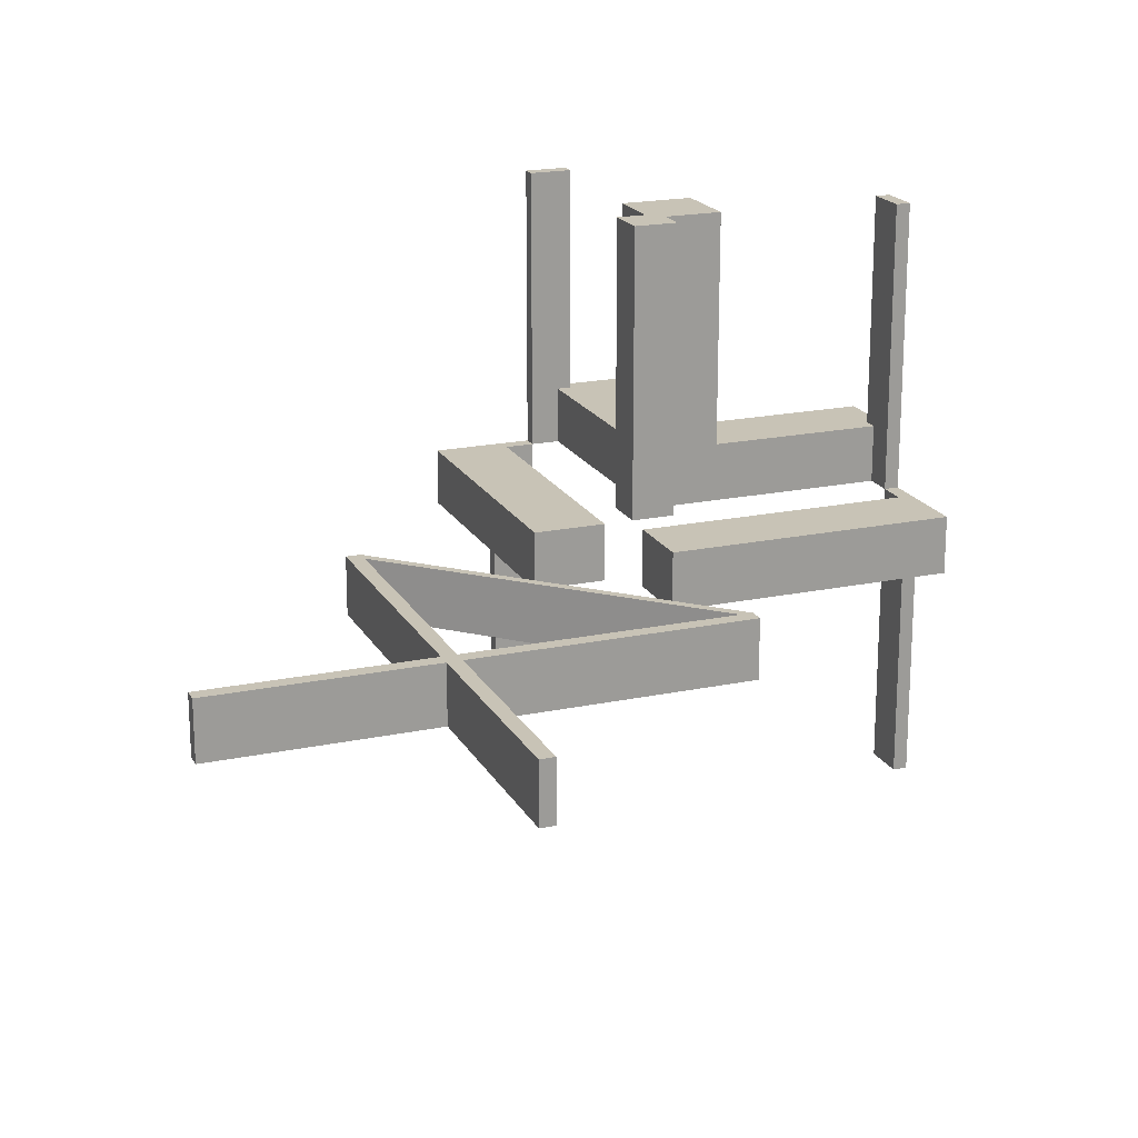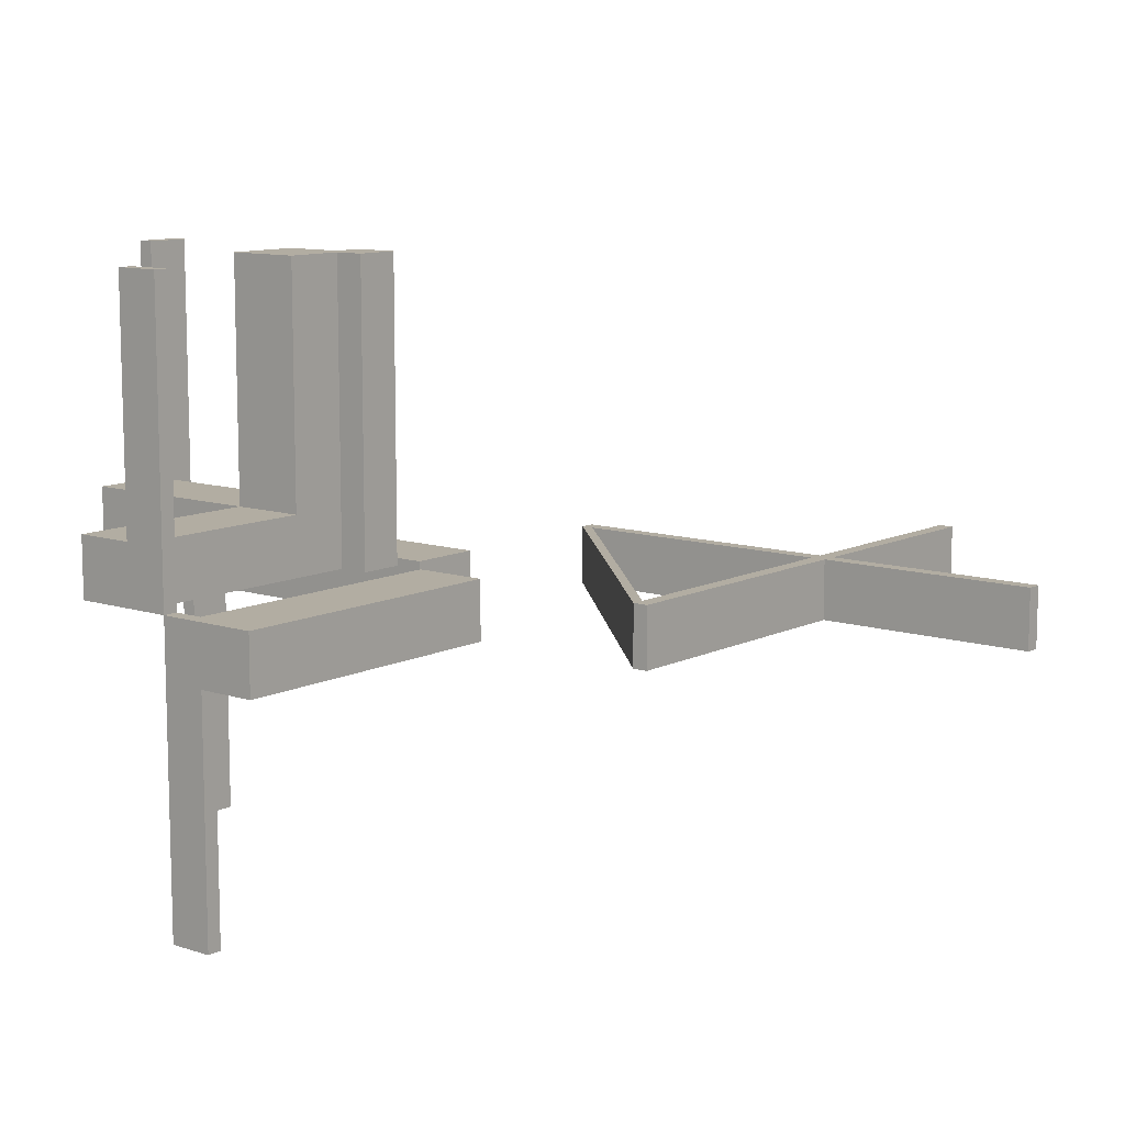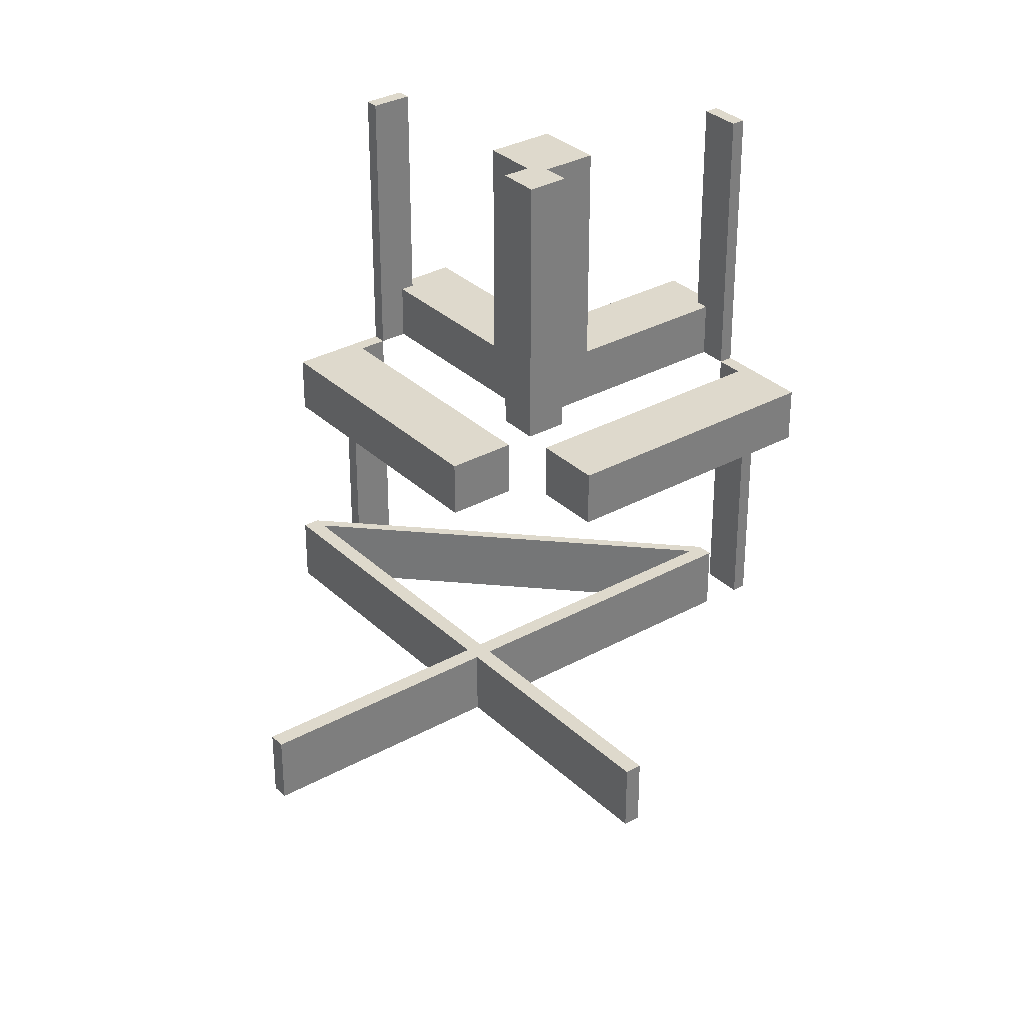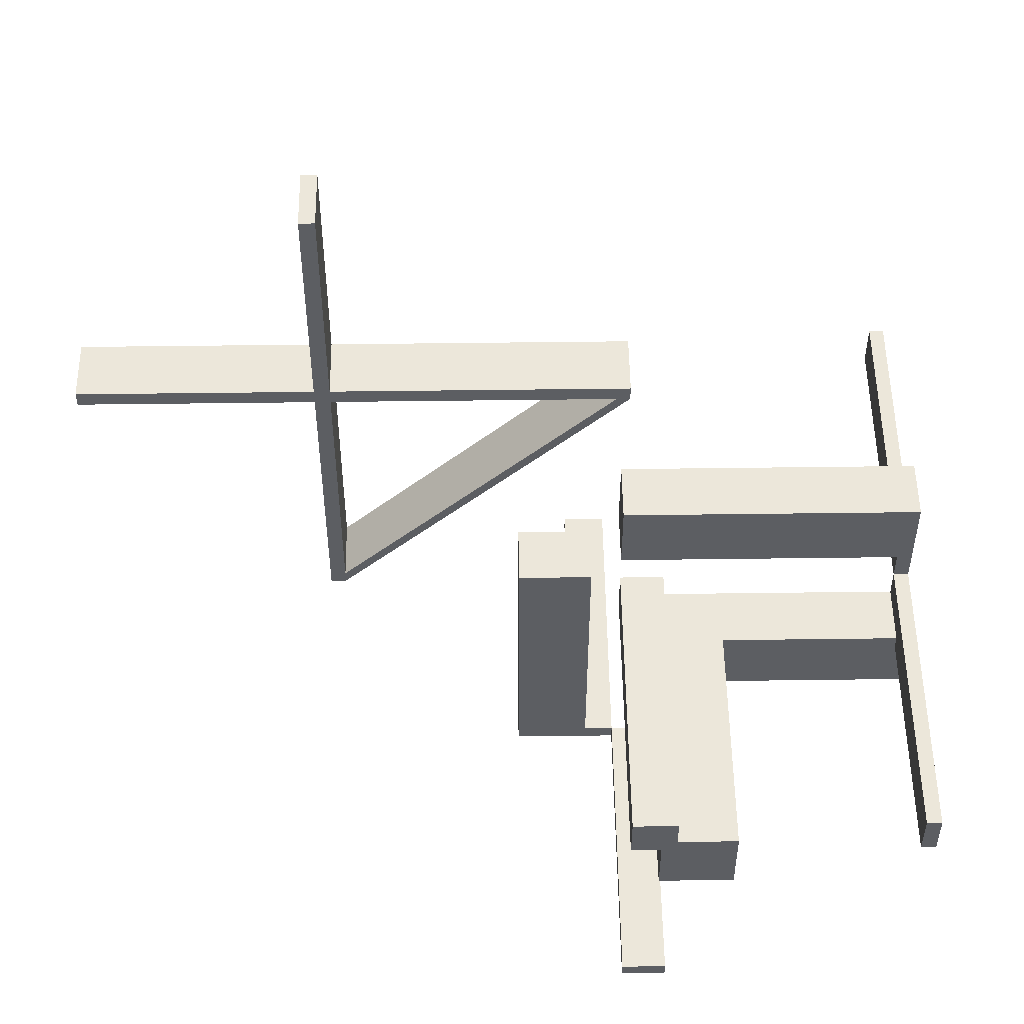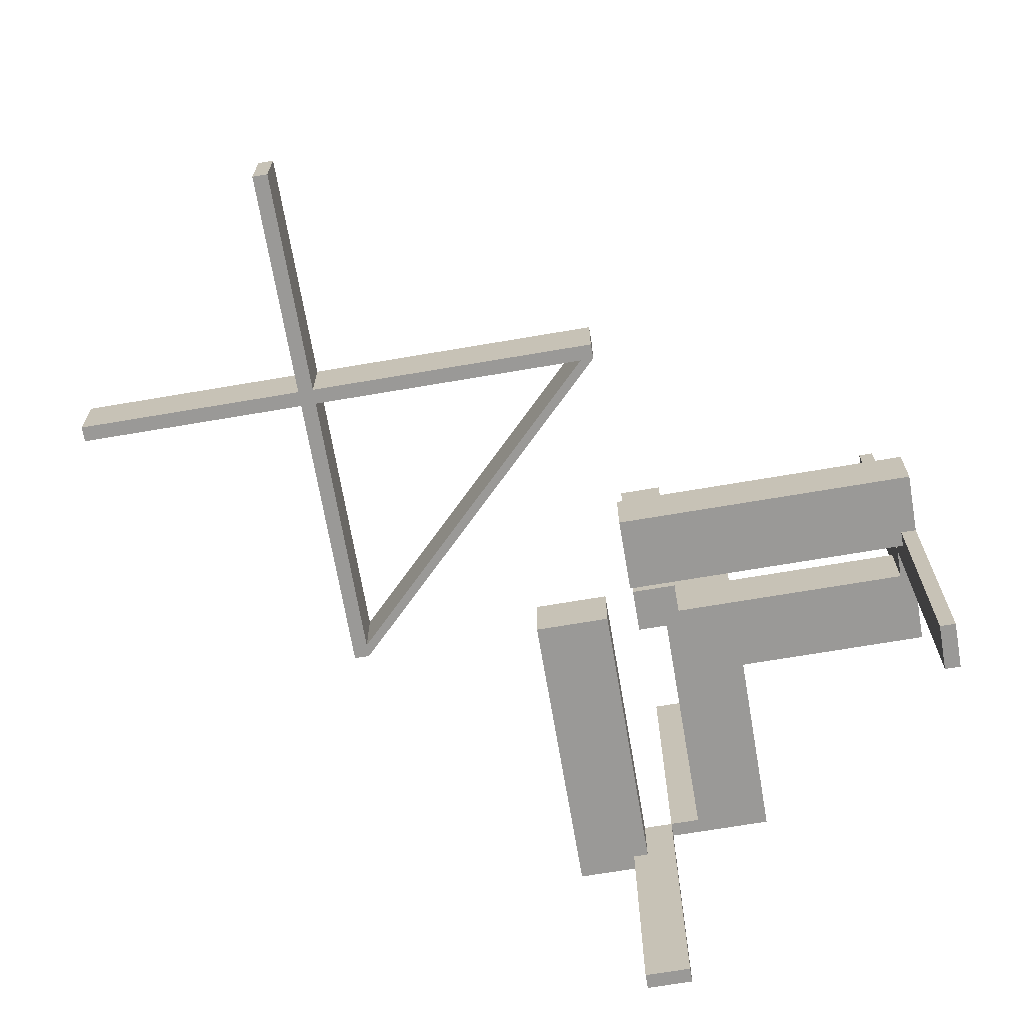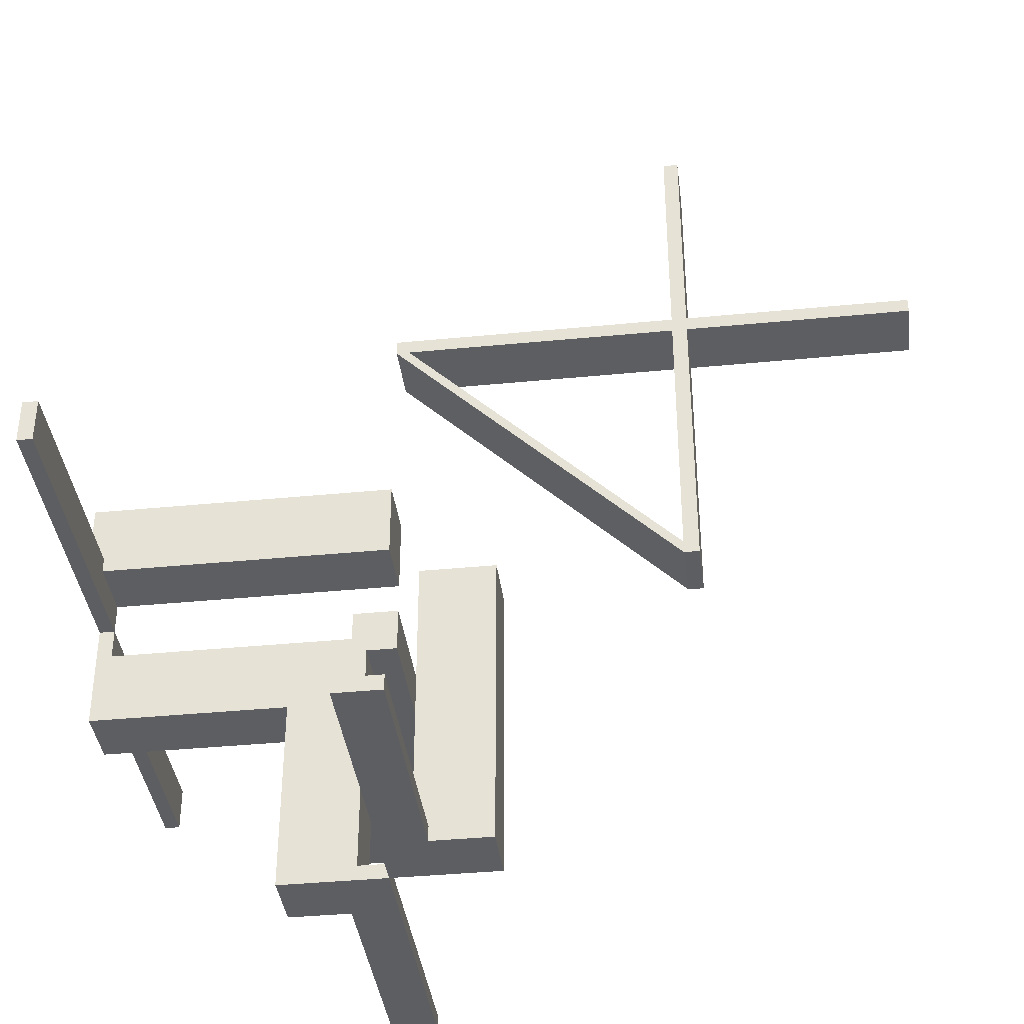
<metadata>
{"format":"obj","ext":"obj","renderer":"f3d","projection":"perspective","resolution":1024,"background":"white","views":[{"elev":19.5,"azim":-111.4,"up":"+Z"},{"elev":10.6,"azim":129.0,"up":"+Z"},{"elev":32.2,"azim":-127.7,"up":"+Z"},{"elev":51.9,"azim":-0.8,"up":"+Y"},{"elev":-68.9,"azim":-80.3,"up":"+Z"},{"elev":-38.3,"azim":-172.9,"up":"+Y"}]}
</metadata>
<code>
v 0 0 0
v 0 0 0.5
v 0 -0.075 0
v 0 -0.075 0.5
v 0 -0.475 0
v 0 -0.475 -0.5
v 0 -0.475 0.5
v 0 0.05 0
v 0 0.05 -0.1
v 0 0.175 0
v 0 0.175 -0.1
v 0 -0.5 0
v 0 -0.5 -0.5
v 0 -0.5 0.5
v 0 0.5 0
v 0 0.5 -0.1
v 0 0.475 0
v 0 0.475 -0.1
v -0.416 0.05971 0
v -0.416 0.05971 -0.1
v -0.1287 0.3662 0
v -0.1287 0.3662 -0.1
v -0.3589 0.1214 0
v -0.3589 0.1214 -0.1
v -0.03963 0.4553 0
v -0.03963 0.4553 -0.1
v -0.4556 0.03996 0
v -0.4556 0.03996 -0.1
v -0.075 -0.475 0
v -0.075 -0.475 -0.5
v -0.075 -0.475 -0.1
v -0.075 -0.5 0
v -0.075 -0.5 -0.5
v -0.075 -0.5 -0.1
v -0.875 0.5 0
v -0.875 0.5 -0.1
v -0.875 0.475 0
v -0.875 0.475 -0.1
v -0.475 0 0
v -0.475 0 -0.1
v -0.475 0.875 0
v -0.475 0.875 -0.1
v -0.2455 0.2455 0
v -0.2455 0.2455 -0.1
v -0.05971 0.416 0
v -0.05971 0.416 -0.1
v -0.4249 0.06866 0
v -0.4249 0.06866 -0.1
v -0.4256 0.06932 0
v -0.4256 0.06932 -0.1
v 0.05 -0.075 0
v 0.05 -0.075 0.5
v 0.05 -0.475 0
v 0.05 -0.475 0.1
v 0.05 -0.175 0
v 0.05 -0.175 0.05
v 0.05 -0.175 0.1
v 0.05 -0.175 0.5
v 0.05 -0.05 0
v 0.05 -0.05 0.05
v 0.05 -0.05 0.1
v 0.05 -0.05 0.5
v -0.2468 0.2468 0
v -0.2468 0.2468 -0.1
v -0.4456 0.03002 0
v -0.4456 0.03002 -0.1
v -0.1194 0.3569 0
v -0.1194 0.3569 -0.1
v -0.06866 0.4249 0
v -0.06866 0.4249 -0.1
v -0.03035 0.446 0
v -0.03035 0.446 -0.1
v 0.175 -0.5 0
v 0.175 -0.5 0.1
v 0.175 -0.175 0
v 0.175 -0.175 0.05
v 0.175 -0.175 0.1
v 0.175 -0.175 0.5
v 0.175 -0.05 0.05
v 0.175 -0.05 0.1
v 0.175 -0.05 0.5
v -0.1201 0.3576 0
v -0.1201 0.3576 -0.1
v -0.06932 0.4256 0
v -0.06932 0.4256 -0.1
v -0.3642 0.1267 0
v -0.3642 0.1267 -0.1
v -0.1214 0.3589 0
v -0.1214 0.3589 -0.1
v -0.5 0 0
v -0.5 0 -0.1
v -0.5 0.875 0
v -0.5 0.875 -0.1
v 0.5 0 0
v 0.5 0 -0.5
v 0.5 0 0.5
v 0.5 -0.075 0
v 0.5 -0.075 0.1
v 0.5 -0.075 0.5
v 0.5 0.175 0
v 0.5 0.175 -0.1
v 0.5 -0.175 0
v 0.5 -0.175 0.1
v 0.5 0.075 0
v 0.5 0.075 -0.5
v 0.5 0.075 -0.1
v -0.4163 0.06004 0
v -0.4163 0.06004 -0.1
v -0.3655 0.128 0
v -0.3655 0.128 -0.1
v -0.4553 0.03963 0
v -0.4553 0.03963 -0.1
v -0.417 0.0607 0
v -0.417 0.0607 -0.1
v -0.03996 0.4556 0
v -0.03996 0.4556 -0.1
v -0.3662 0.1287 0
v -0.3662 0.1287 -0.1
v -0.175 0.002063 0
v -0.175 0.002063 -0.1
v -0.175 -0.5 0
v -0.175 -0.5 -0.1
v -0.2388 0.2388 0
v -0.2388 0.2388 -0.1
v -0.06004 0.4163 0
v -0.06004 0.4163 -0.1
v -0.0607 0.417 0
v -0.0607 0.417 -0.1
v -0.05 0.002063 0
v -0.05 0.002063 -0.1
v -0.05 -0.475 0
v -0.05 -0.475 -0.1
v -0.4259 0.06965 0
v -0.4259 0.06965 -0.1
v -0.2402 0.2402 0
v -0.2402 0.2402 -0.1
v -0.01061 0.4856 0
v -0.01061 0.4856 -0.1
v -0.03002 0.4456 0
v -0.03002 0.4456 -0.1
v -0.446 0.03035 0
v -0.446 0.03035 -0.1
v 0.475 0 0
v 0.475 0 -0.5
v 0.475 0 0.5
v 0.475 -0.075 0
v 0.475 -0.075 0.1
v 0.475 -0.075 0.5
v 0.475 0.05 0
v 0.475 0.05 -0.1
v 0.475 -0.05 0
v 0.475 -0.05 0.1
v 0.475 0.075 0
v 0.475 0.075 -0.5
v 0.475 0.075 -0.1
v 0.075 0 0
v 0.075 0 0.5
v 0.075 -0.475 0
v 0.075 -0.475 0.1
v 0.075 -0.475 0.5
v 0.075 -0.5 0
v 0.075 -0.5 0.1
v 0.075 -0.5 0.5
v 0.075 -0.05 0
v 0.075 -0.05 0.5
v -0.1267 0.3642 0
v -0.1267 0.3642 -0.1
v -0.3569 0.1194 0
v -0.3569 0.1194 -0.1
v -0.06965 0.4259 0
v -0.06965 0.4259 -0.1
v -0.4856 0.01061 0
v -0.4856 0.01061 -0.1
v -0.3576 0.1201 0
v -0.3576 0.1201 -0.1
v -0.128 0.3655 0
v -0.128 0.3655 -0.1
f 120 122 121
f 121 119 120
f 29 119 121
f 32 29 121
f 129 29 131
f 119 29 129
f 129 131 132
f 132 130 129
f 130 132 31
f 120 130 31
f 31 122 120
f 34 122 31
f 130 120 119
f 119 129 130
f 29 32 34
f 34 31 29
f 29 31 132
f 132 131 29
f 34 32 121
f 121 122 34
f 29 30 33
f 33 32 29
f 5 12 13
f 13 6 5
f 29 5 6
f 6 30 29
f 30 6 13
f 13 33 30
f 33 13 12
f 12 32 33
f 32 12 5
f 5 29 32
f 29 30 33
f 33 32 29
f 5 12 13
f 13 6 5
f 29 5 6
f 6 30 29
f 30 6 13
f 13 33 30
f 33 13 12
f 12 32 33
f 32 12 5
f 5 29 32
f 135 123 174
f 174 23 135
f 174 168 107
f 107 113 174
f 107 19 65
f 65 141 107
f 88 82 123
f 123 135 88
f 127 125 67
f 67 82 127
f 71 139 45
f 45 125 71
f 115 25 84
f 84 170 115
f 84 69 176
f 176 21 84
f 176 166 43
f 43 63 176
f 133 49 111
f 111 27 133
f 117 109 47
f 47 49 117
f 63 43 86
f 86 109 63
f 141 65 39
f 19 39 65
f 168 19 107
f 113 107 141
f 39 19 45
f 45 17 39
f 172 111 141
f 141 39 172
f 168 174 123
f 113 23 174
f 123 67 168
f 113 141 111
f 111 47 113
f 19 168 67
f 67 45 19
f 23 113 47
f 47 86 23
f 49 47 111
f 172 27 111
f 133 27 172
f 86 47 109
f 133 117 49
f 109 117 63
f 170 21 117
f 117 133 170
f 135 23 86
f 86 43 135
f 137 170 133
f 133 172 137
f 43 166 88
f 88 135 43
f 82 88 127
f 67 125 45
f 67 123 82
f 71 17 139
f 45 139 17
f 127 71 125
f 166 69 127
f 127 88 166
f 69 25 71
f 71 127 69
f 17 71 25
f 25 137 17
f 166 176 69
f 63 21 176
f 117 21 63
f 69 84 25
f 137 115 170
f 25 115 137
f 21 170 84
f 173 172 39
f 39 40 173
f 136 124 83
f 83 89 136
f 83 68 126
f 126 128 83
f 126 46 140
f 140 72 126
f 24 175 124
f 124 136 24
f 114 108 169
f 169 175 114
f 142 66 20
f 20 108 142
f 28 112 50
f 50 134 28
f 50 48 110
f 110 118 50
f 110 87 44
f 44 64 110
f 171 85 26
f 26 116 171
f 22 177 70
f 70 85 22
f 64 44 167
f 167 177 64
f 72 140 18
f 46 18 140
f 68 46 126
f 128 126 72
f 20 40 18
f 18 46 20
f 138 26 72
f 72 18 138
f 68 83 124
f 128 89 83
f 124 169 68
f 89 128 70
f 70 167 89
f 169 20 46
f 46 68 169
f 128 72 26
f 26 70 128
f 85 70 26
f 138 116 26
f 171 116 138
f 167 70 177
f 171 22 85
f 177 22 64
f 22 171 134
f 134 118 22
f 136 89 167
f 167 44 136
f 171 138 173
f 173 134 171
f 44 87 24
f 24 136 44
f 175 24 114
f 169 108 20
f 169 124 175
f 142 40 66
f 114 142 108
f 87 48 114
f 114 24 87
f 48 112 142
f 142 114 48
f 40 20 66
f 40 142 112
f 112 173 40
f 87 110 48
f 64 118 110
f 22 118 64
f 48 50 112
f 173 28 134
f 112 28 173
f 118 134 50
f 137 138 18
f 18 17 137
f 39 17 18
f 18 40 39
f 172 173 138
f 138 137 172
f 36 16 15
f 15 35 36
f 16 18 17
f 17 15 16
f 18 38 37
f 37 17 18
f 38 36 35
f 35 37 38
f 16 36 38
f 38 18 16
f 15 37 35
f 37 15 17
f 42 40 39
f 39 41 42
f 40 91 90
f 90 39 40
f 91 93 92
f 92 90 91
f 93 42 41
f 41 92 93
f 40 42 93
f 93 91 40
f 39 92 41
f 92 39 90
f 57 58 62
f 62 61 57
f 61 62 81
f 81 80 61
f 77 78 58
f 58 57 77
f 78 81 62
f 62 58 78
f 80 81 78
f 78 77 80
f 61 80 77
f 77 57 61
f 80 79 60
f 60 61 80
f 60 79 76
f 76 56 60
f 74 162 161
f 161 73 74
f 158 159 54
f 54 53 158
f 158 161 162
f 162 159 158
f 73 161 158
f 55 75 158
f 73 158 75
f 53 55 158
f 76 75 55
f 55 56 76
f 74 73 75
f 75 76 74
f 80 76 79
f 74 76 80
f 56 61 60
f 54 56 53
f 55 53 56
f 61 56 54
f 159 61 54
f 80 159 74
f 162 74 159
f 61 159 80
f 60 59 55
f 55 56 60
f 56 76 79
f 79 60 56
f 103 102 97
f 97 98 103
f 146 151 152
f 152 147 146
f 146 147 98
f 98 97 146
f 103 98 147
f 80 77 147
f 103 147 77
f 152 80 147
f 77 80 79
f 79 76 77
f 80 152 79
f 151 79 152
f 60 79 59
f 151 59 79
f 56 55 76
f 102 76 55
f 77 76 103
f 102 103 76
f 146 102 55
f 97 102 146
f 59 151 146
f 55 59 146
f 52 4 3
f 3 51 52
f 59 62 52
f 52 51 59
f 164 156 157
f 157 165 164
f 164 165 62
f 62 59 164
f 3 4 2
f 2 1 3
f 1 2 157
f 157 156 1
f 165 157 62
f 2 62 157
f 52 62 4
f 2 4 62
f 164 59 156
f 1 156 59
f 51 3 59
f 1 59 3
f 60 59 55
f 55 56 60
f 56 76 79
f 79 60 56
f 103 102 97
f 97 98 103
f 146 151 152
f 152 147 146
f 146 147 98
f 98 97 146
f 103 98 147
f 80 77 147
f 103 147 77
f 152 80 147
f 77 80 79
f 79 76 77
f 80 152 79
f 151 79 152
f 60 79 59
f 151 59 79
f 56 55 76
f 102 76 55
f 77 76 103
f 102 103 76
f 146 102 55
f 97 102 146
f 59 151 146
f 55 59 146
f 80 79 60
f 60 61 80
f 60 79 76
f 76 56 60
f 74 162 161
f 161 73 74
f 158 159 54
f 54 53 158
f 158 161 162
f 162 159 158
f 73 161 158
f 55 75 158
f 73 158 75
f 53 55 158
f 76 75 55
f 55 56 76
f 74 73 75
f 75 76 74
f 80 76 79
f 74 76 80
f 56 61 60
f 54 56 53
f 55 53 56
f 61 56 54
f 159 61 54
f 80 159 74
f 162 74 159
f 61 159 80
f 57 58 62
f 62 61 57
f 61 62 81
f 81 80 61
f 77 78 58
f 58 57 77
f 78 81 62
f 62 58 78
f 80 81 78
f 78 77 80
f 61 80 77
f 77 57 61
f 146 97 99
f 99 148 146
f 143 145 96
f 96 94 143
f 146 148 145
f 145 143 146
f 148 99 96
f 96 145 148
f 99 97 94
f 94 96 99
f 97 146 143
f 143 94 97
f 158 160 163
f 163 161 158
f 5 12 14
f 14 7 5
f 158 5 7
f 7 160 158
f 160 7 14
f 14 163 160
f 163 14 12
f 12 161 163
f 161 12 5
f 5 158 161
f 10 100 101
f 101 11 10
f 100 104 106
f 106 101 100
f 10 11 9
f 9 8 10
f 153 155 106
f 106 104 153
f 153 149 150
f 150 155 153
f 11 101 155
f 106 155 101
f 9 11 155
f 155 150 9
f 9 150 149
f 149 8 9
f 153 8 149
f 10 153 100
f 104 100 153
f 8 153 10
f 153 104 105
f 105 154 153
f 143 144 95
f 95 94 143
f 153 154 144
f 144 143 153
f 154 105 95
f 95 144 154
f 105 104 94
f 94 95 105
f 104 153 143
f 143 94 104

</code>
